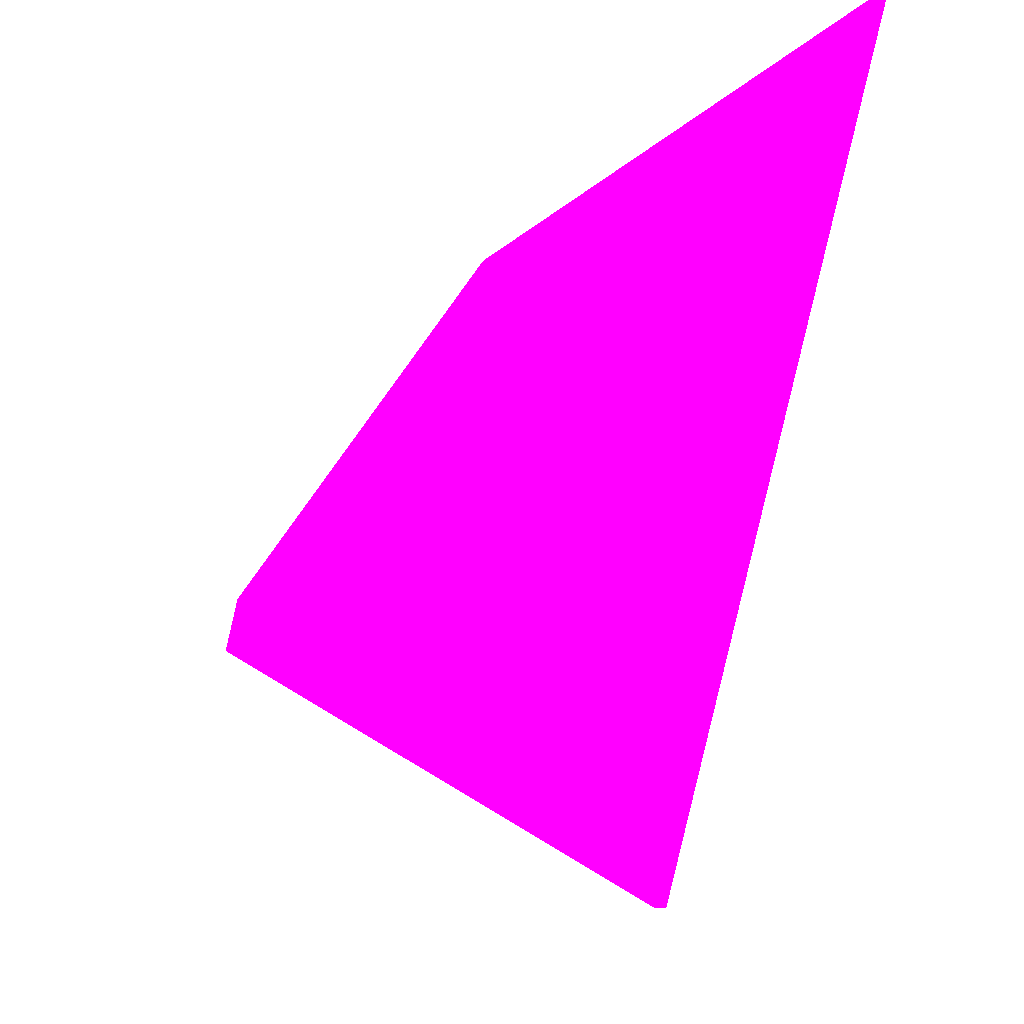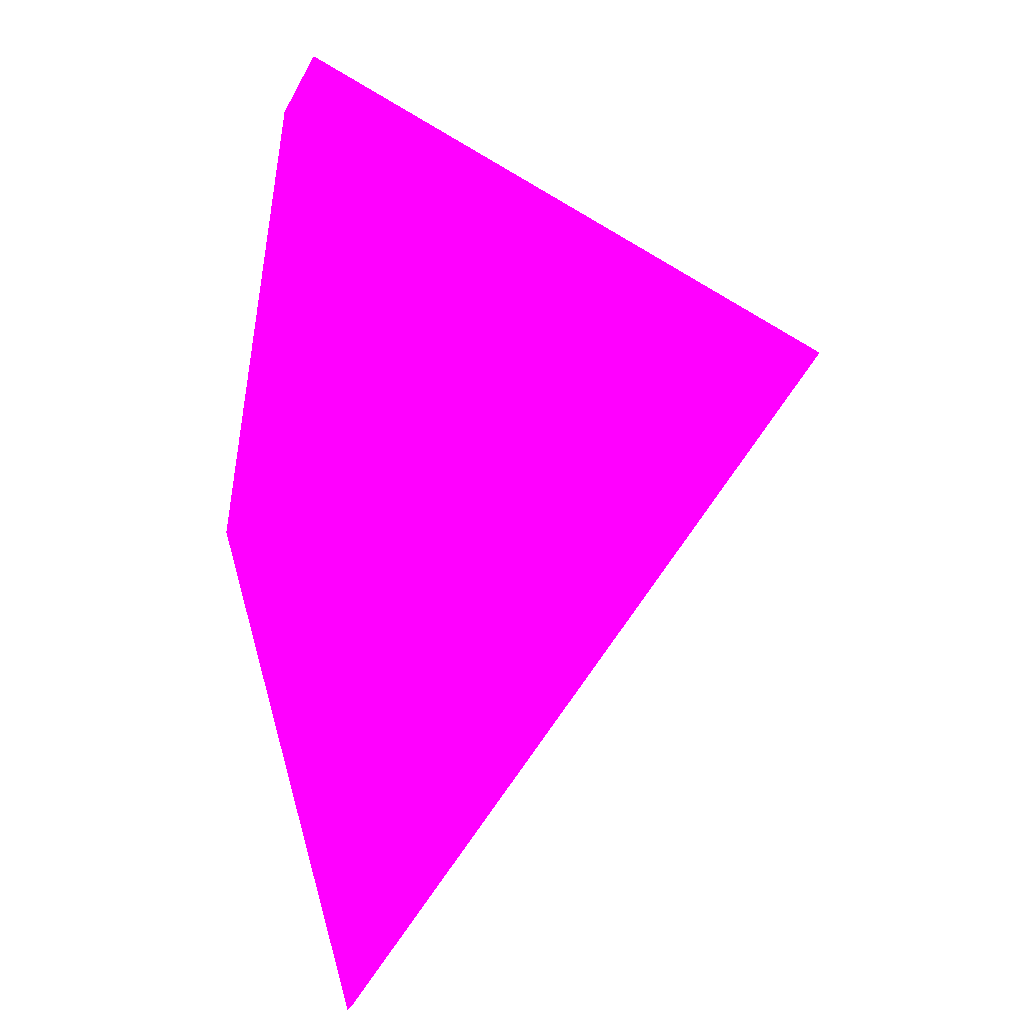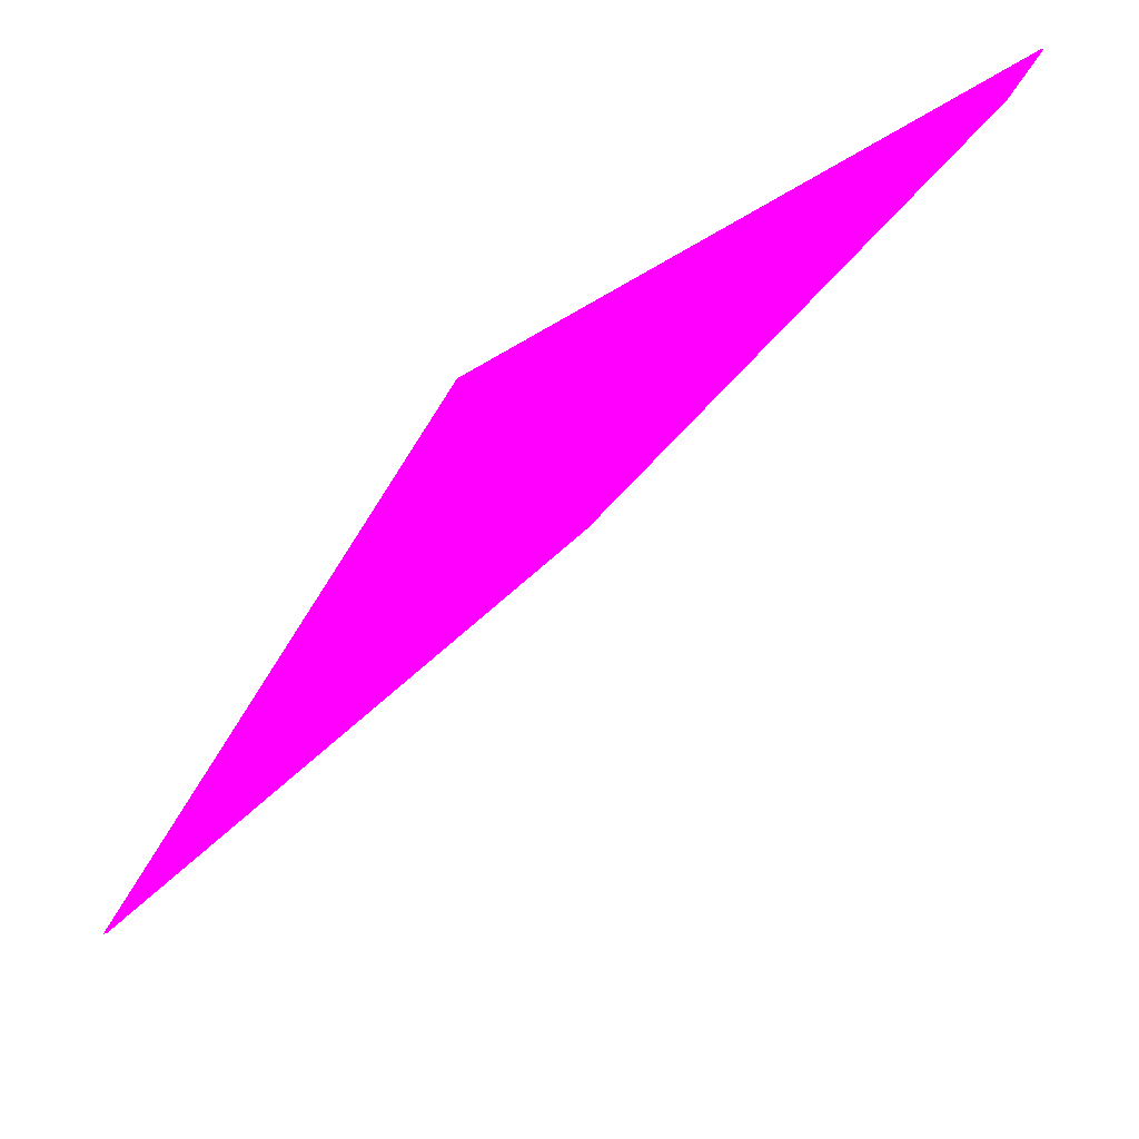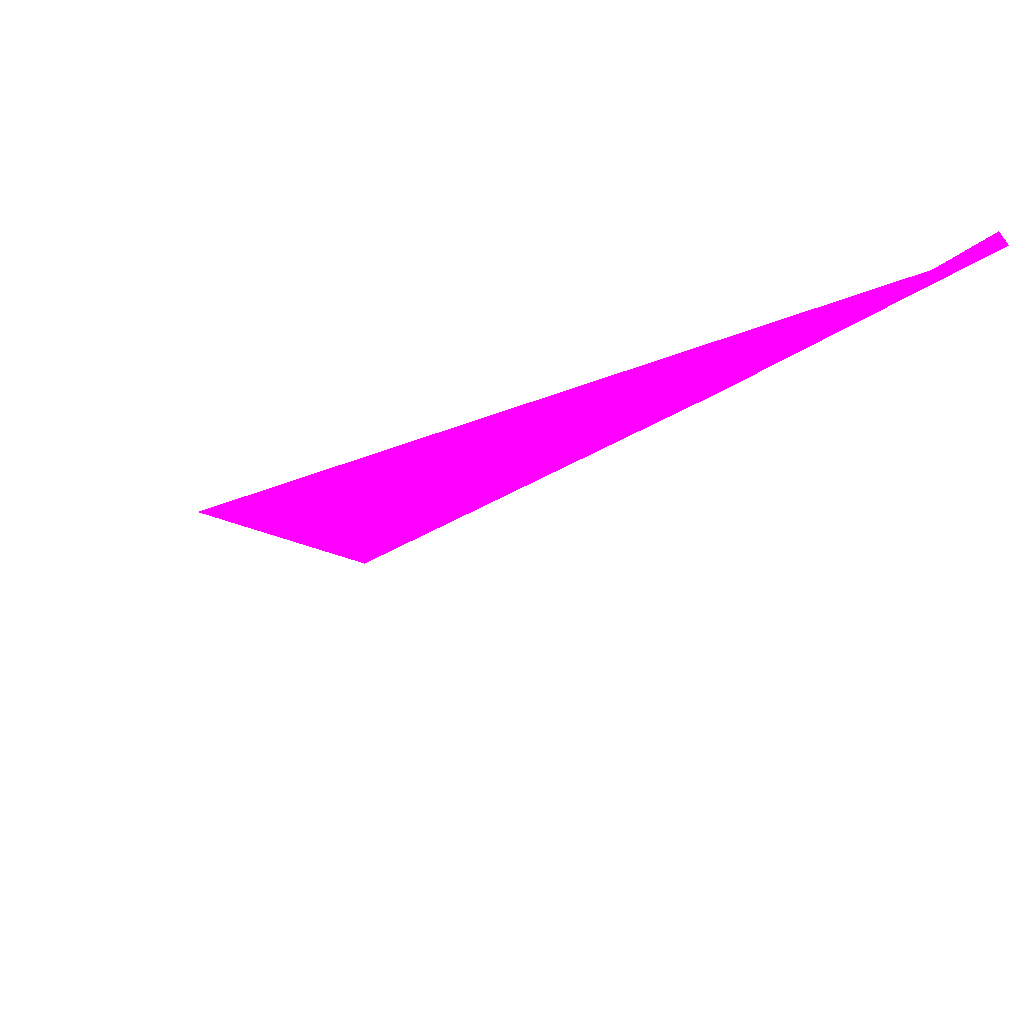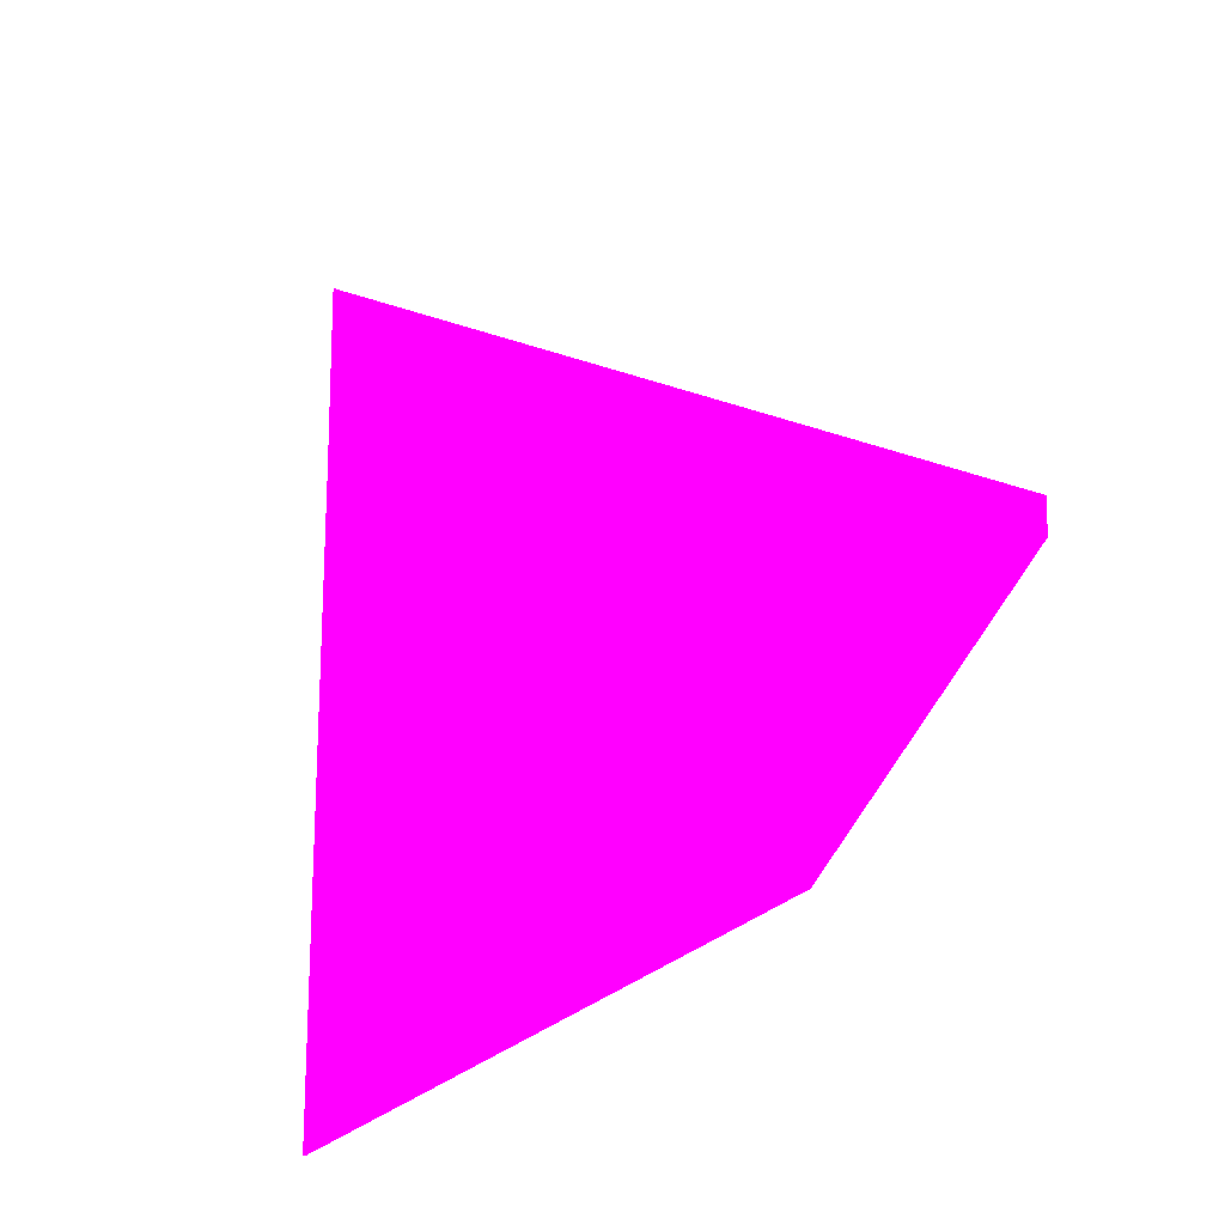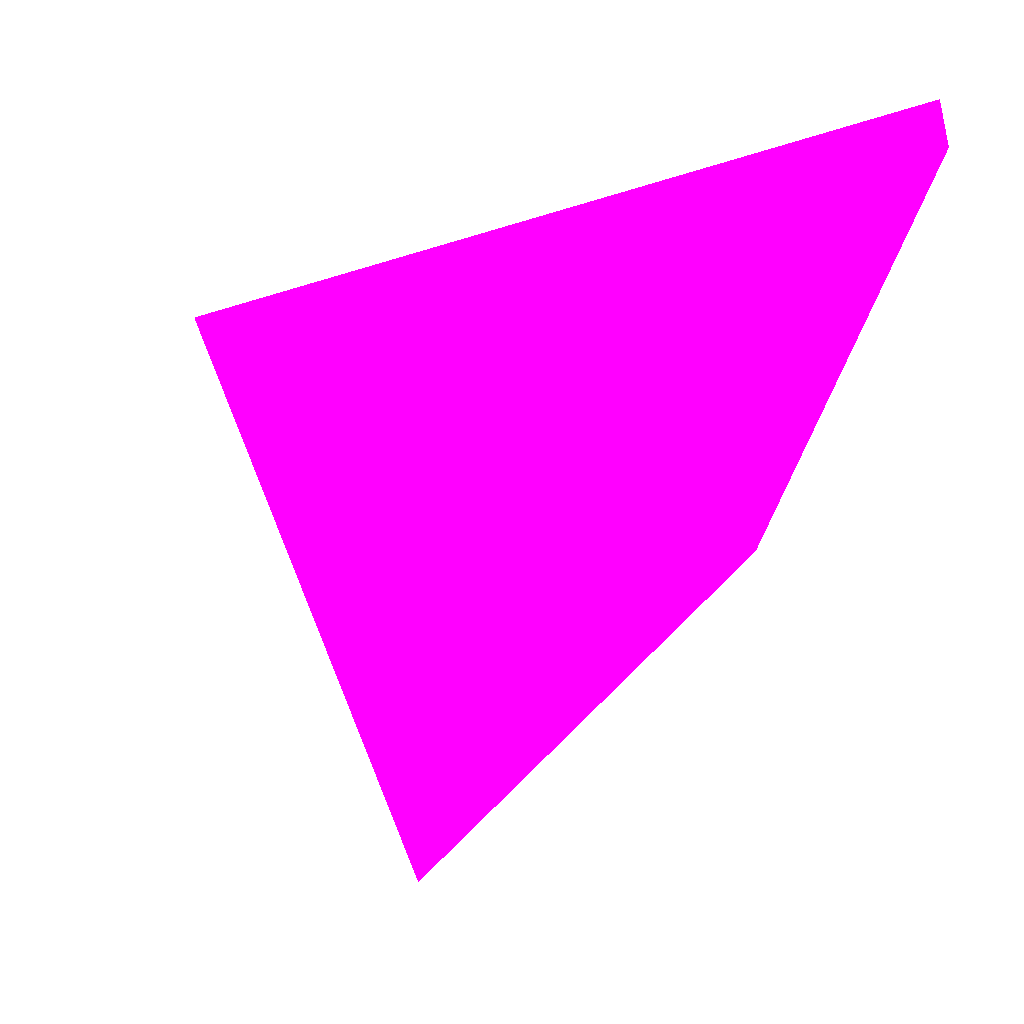
<metadata>
{"format":"obj","ext":"obj","renderer":"f3d","projection":"perspective","resolution":1024,"background":"white","views":[{"elev":-50.8,"azim":4.8,"up":"+Z"},{"elev":17.1,"azim":99.1,"up":"+Y"},{"elev":-73.0,"azim":170.6,"up":"+Z"},{"elev":49.3,"azim":-138.3,"up":"+Y"},{"elev":-62.9,"azim":-149.4,"up":"+Y"},{"elev":-3.3,"azim":-124.8,"up":"+Y"}]}
</metadata>
<code>
o geometry_0
v 6.125e+05 5.855e+06 651.3 1 0 1
v 6.125e+05 5.855e+06 651.3 1 0 1
v 6.125e+05 5.855e+06 659.7 1 0 1
v 6.125e+05 5.855e+06 659.8 1 0 1
v 6.125e+05 5.855e+06 663.4 1 0 1
v 6.125e+05 5.855e+06 663.4 1 0 1
v 6.125e+05 5.855e+06 664 1 0 1
v 6.125e+05 5.855e+06 664 1 0 1
f 5 8 3
f 3 8 4
f 3 4 2
f 4 8 2
f 5 1 6
f 5 3 1
f 3 2 1
f 6 2 8
f 6 1 2
f 6 8 7
f 5 7 8
f 5 6 7

</code>
